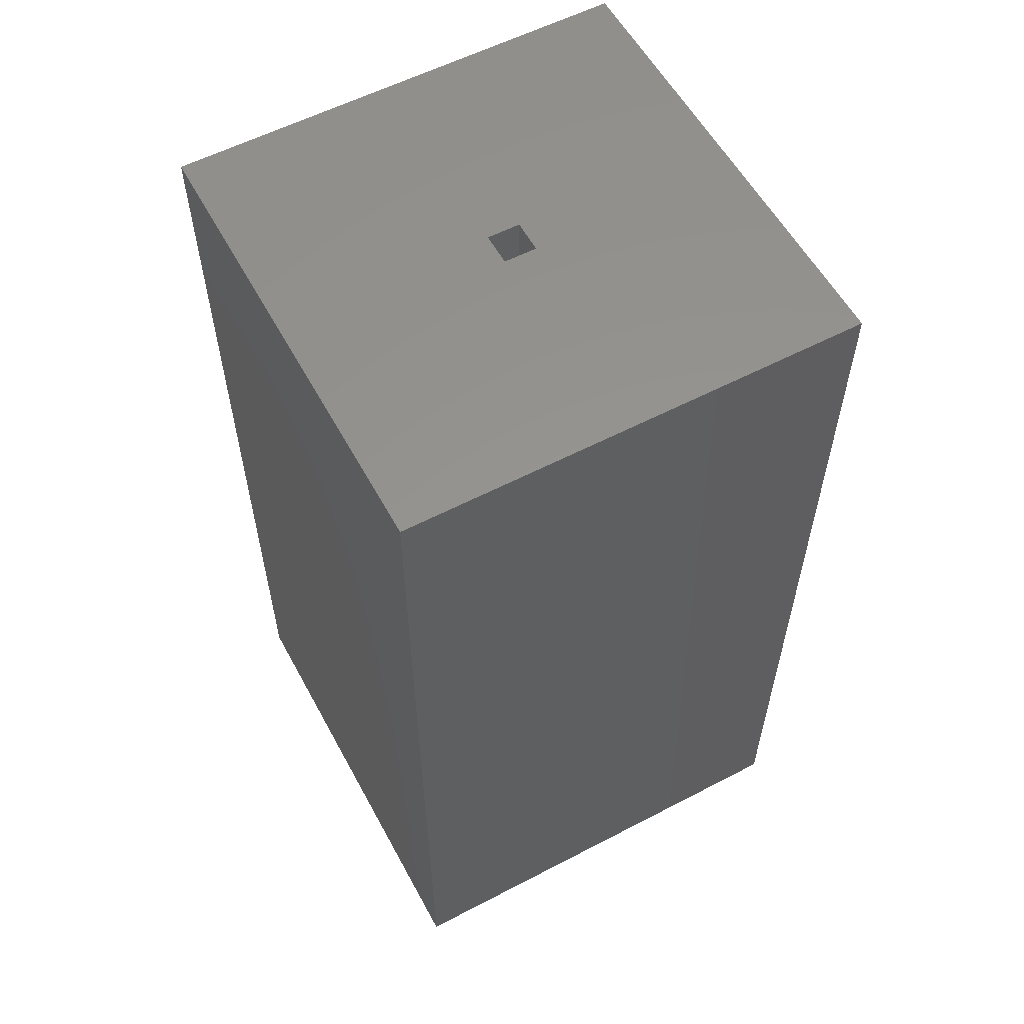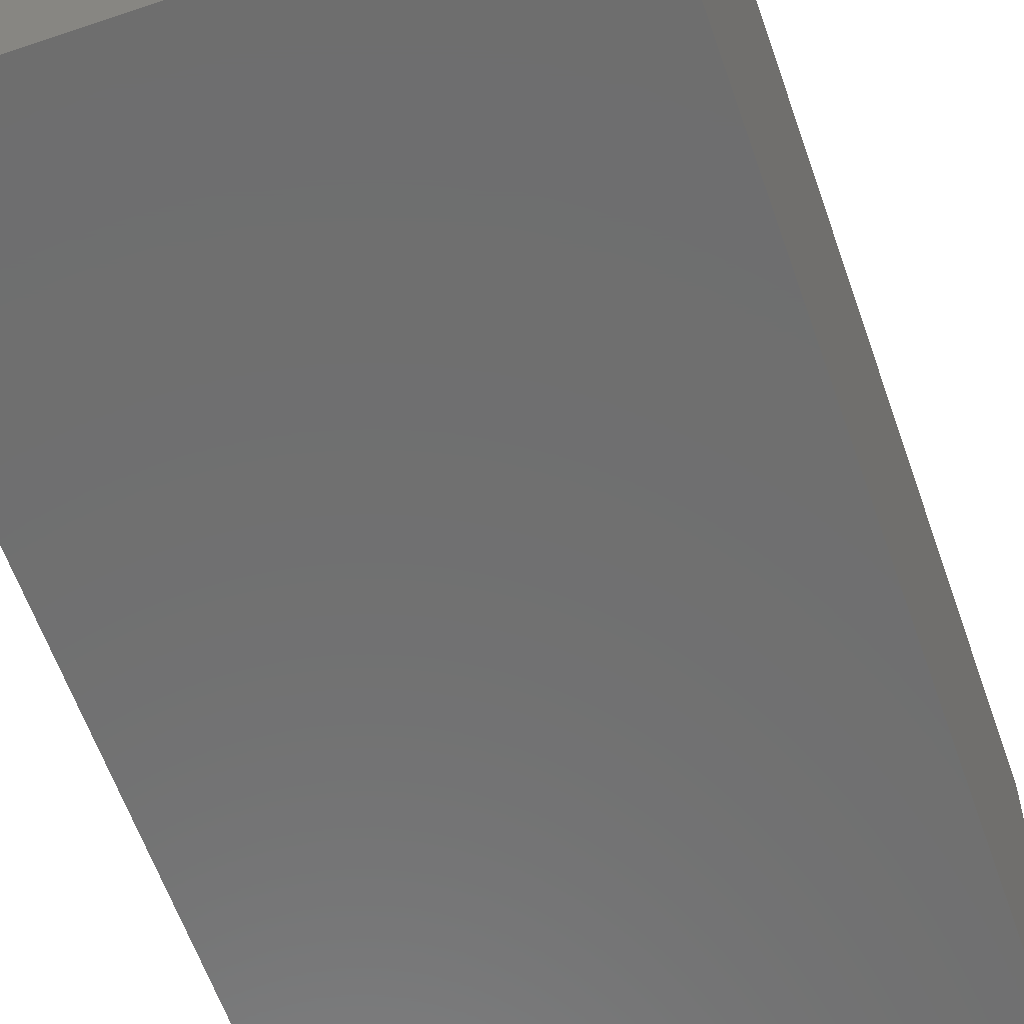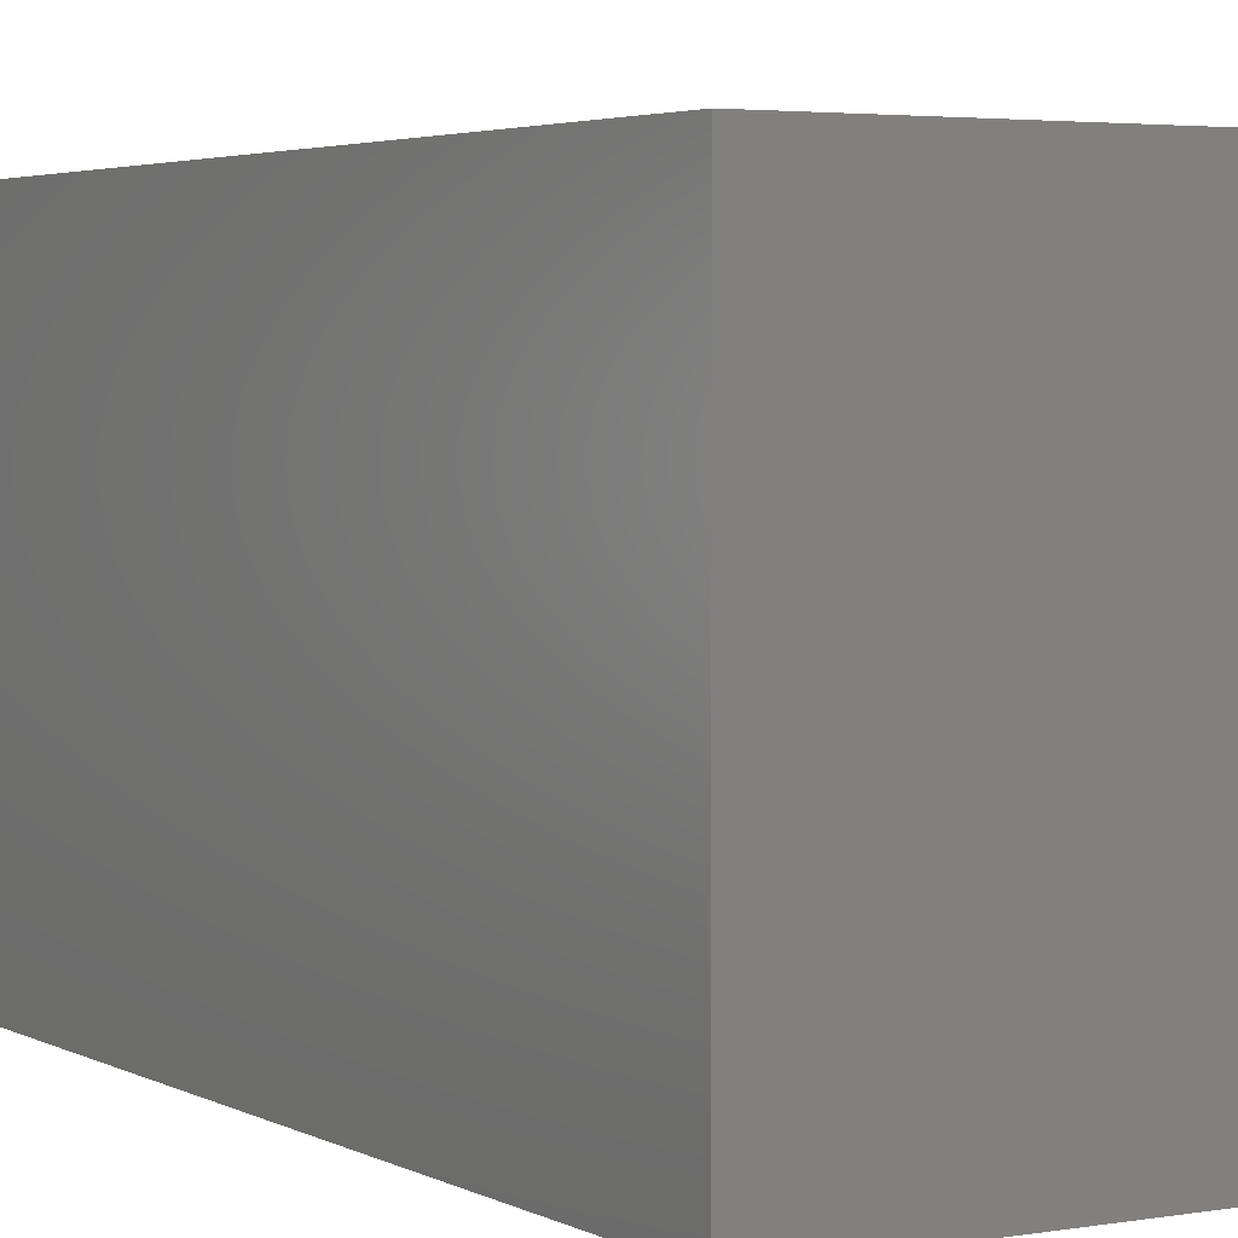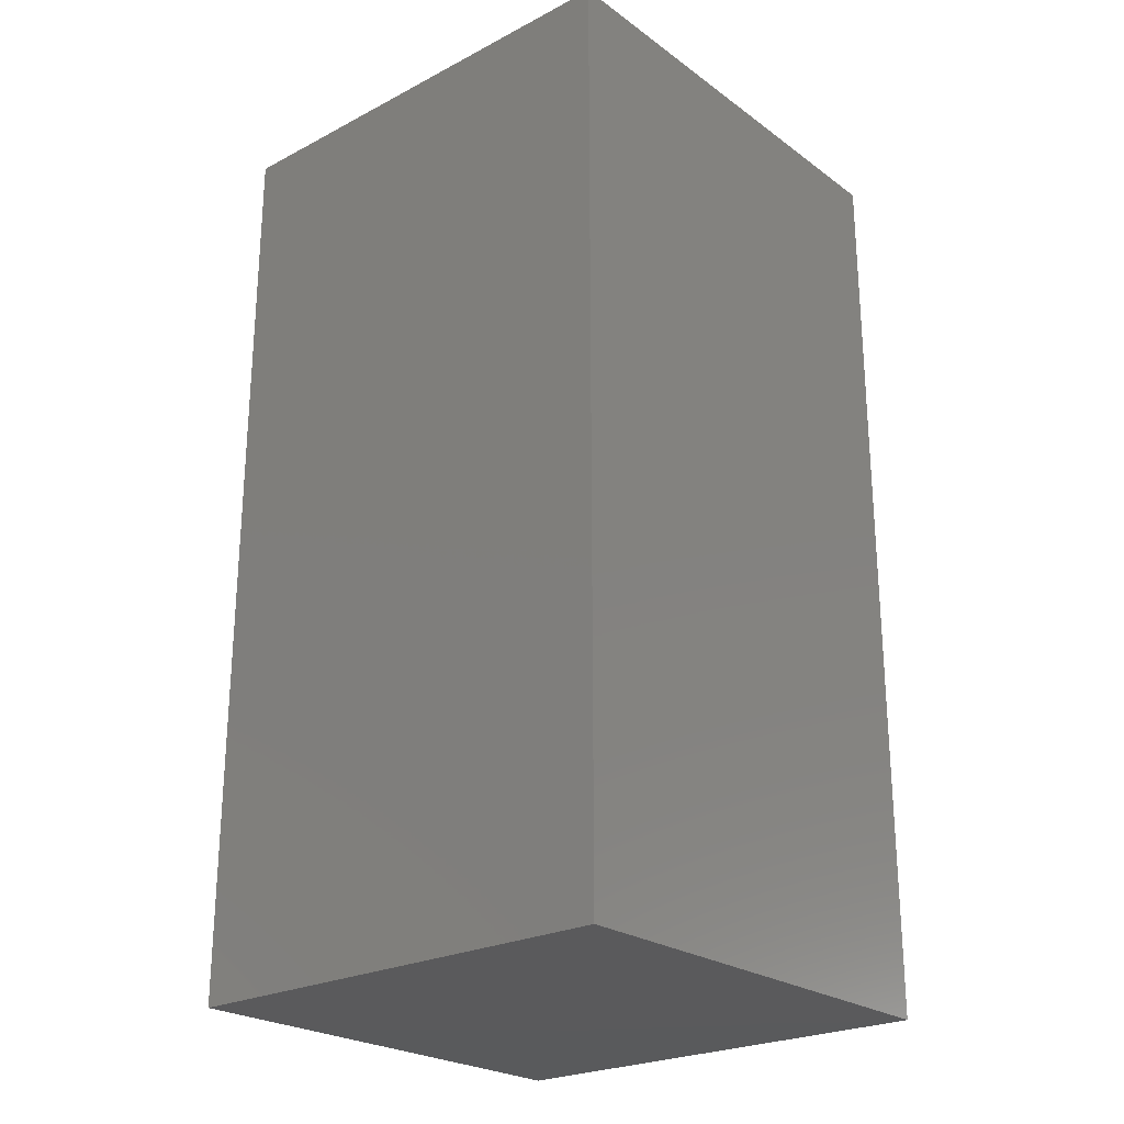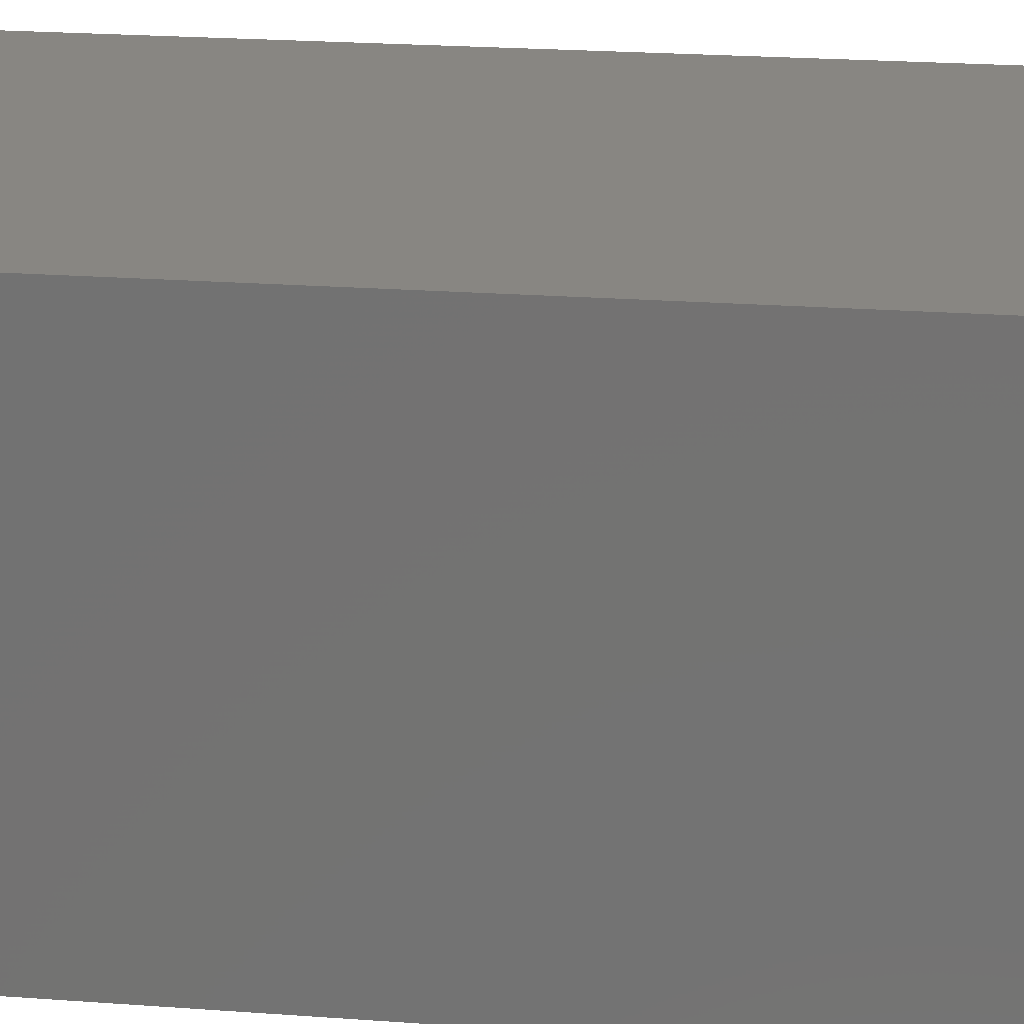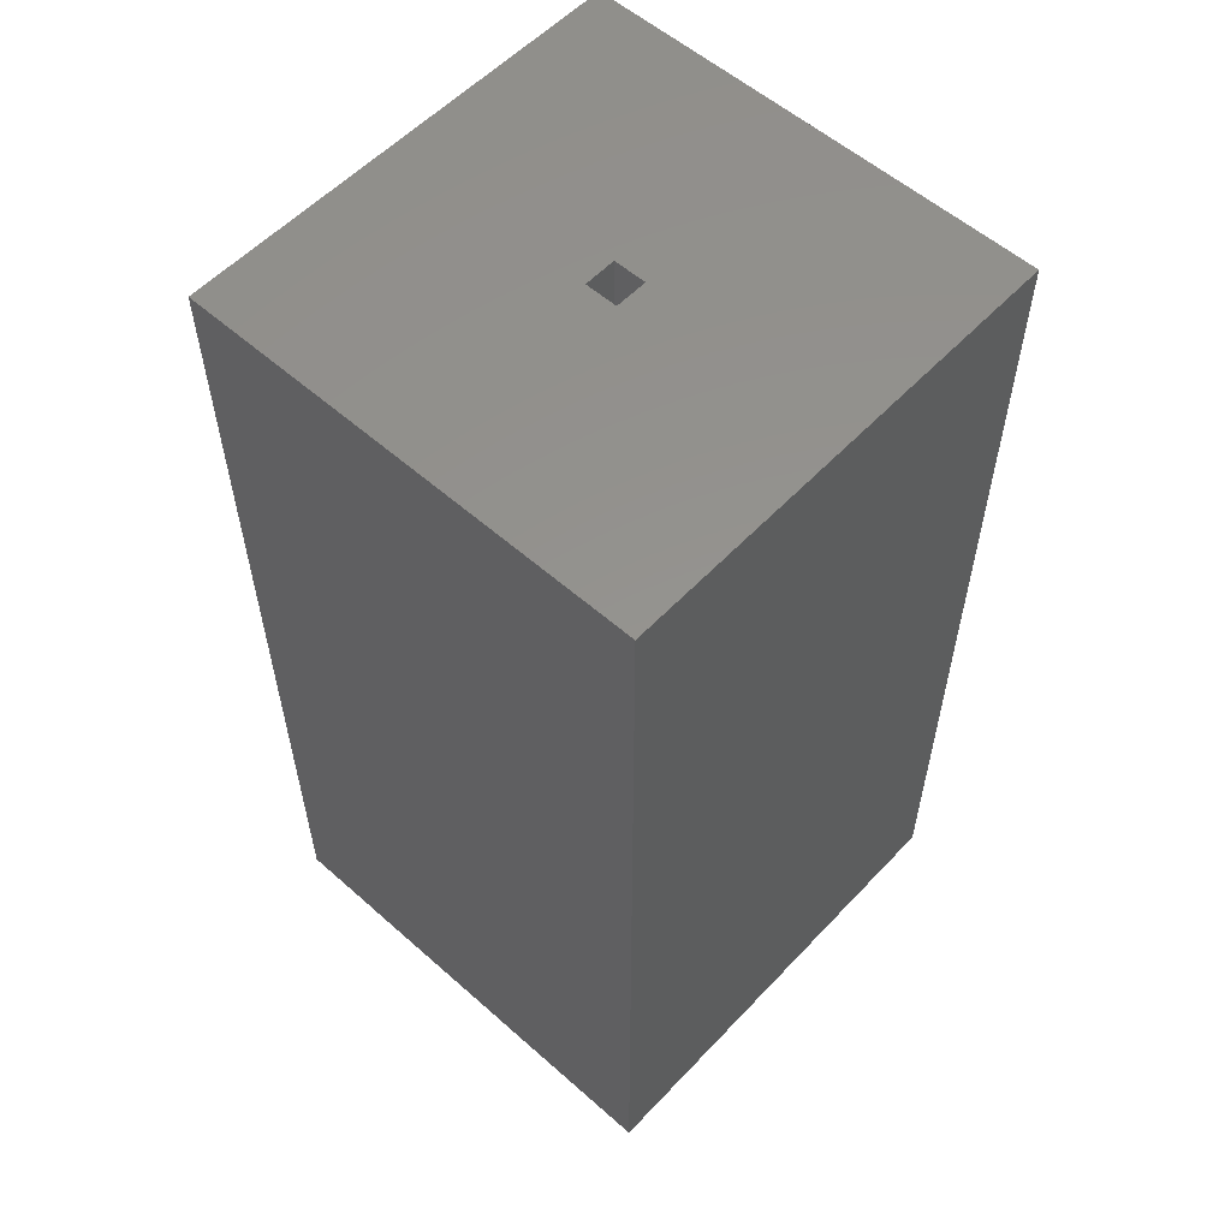
<metadata>
{"format":"stl","ext":"stl","renderer":"f3d","projection":"perspective","resolution":1024,"background":"white","views":[{"elev":57.6,"azim":151.6,"up":"+Z"},{"elev":-60.6,"azim":19.1,"up":"+Y"},{"elev":3.4,"azim":149.4,"up":"+Y"},{"elev":-24.3,"azim":130.5,"up":"+Z"},{"elev":23.9,"azim":-83.1,"up":"+Y"},{"elev":56.5,"azim":-47.4,"up":"+Z"}]}
</metadata>
<code>
# stl→obj: 16 verts, 28 faces
v 5 0 10
v 5 5 0
v 5 5 10
v 5 0 0
v 2.677 2.677 10
v 2.323 2.677 10
v 0 5 10
v 2.323 2.323 10
v 2.677 2.323 10
v 0 0 10
v 2.323 2.677 1
v 2.677 2.323 1
v 2.677 2.677 1
v 2.323 2.323 1
v 0 0 0
v 0 5 0
f 1 2 3
f 2 1 4
f 3 5 1
f 3 6 5
f 6 7 8
f 7 6 3
f 9 1 5
f 8 1 9
f 8 10 1
f 10 8 7
f 11 12 13
f 12 11 14
f 15 7 16
f 7 15 10
f 2 7 3
f 7 2 16
f 15 1 10
f 1 15 4
f 8 11 6
f 11 8 14
f 11 5 6
f 5 11 13
f 12 5 13
f 5 12 9
f 12 8 9
f 8 12 14
f 15 2 4
f 2 15 16

</code>
